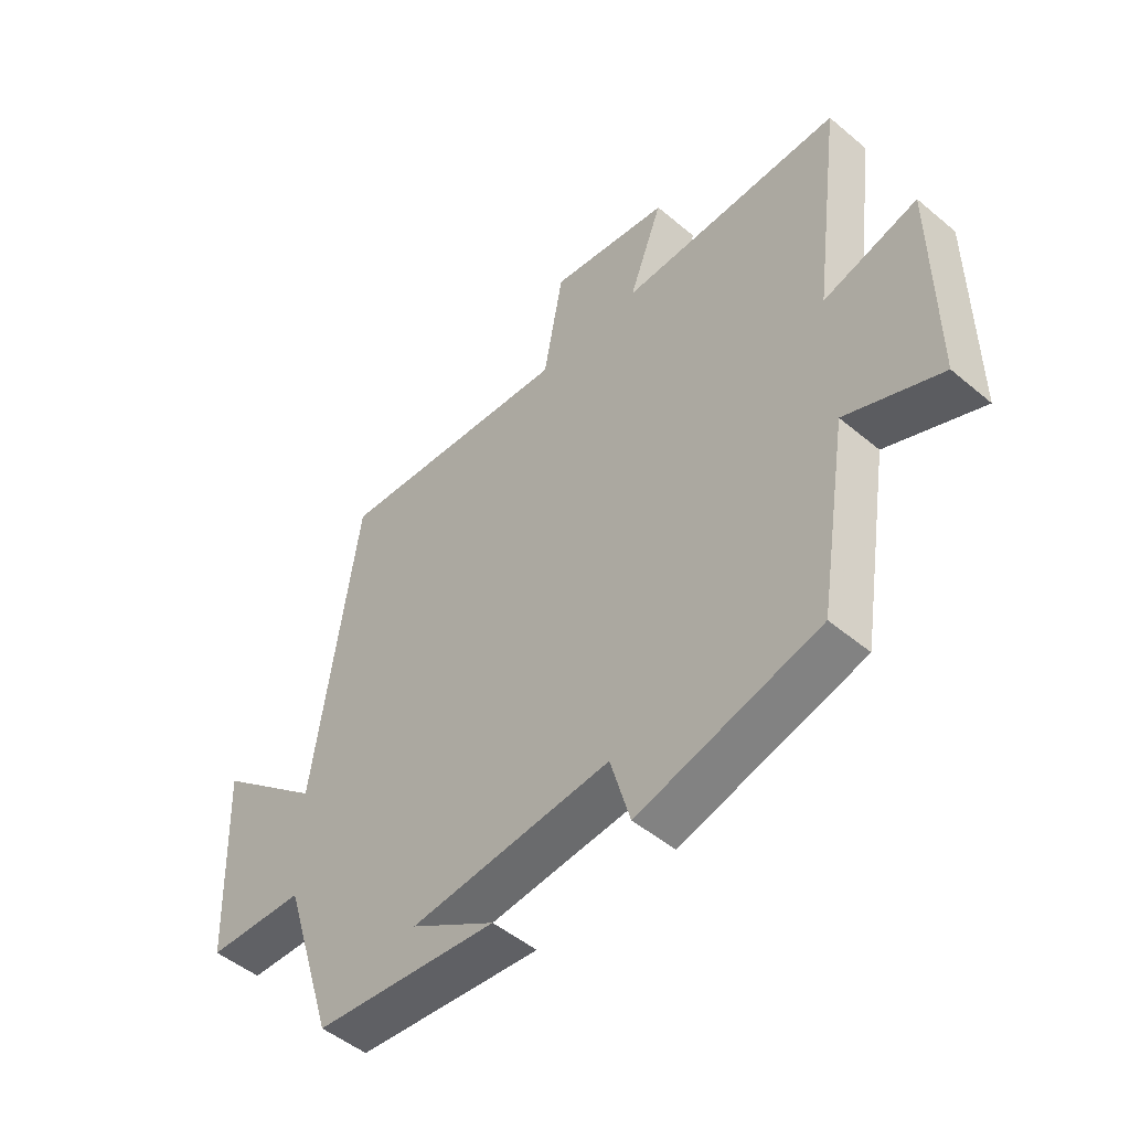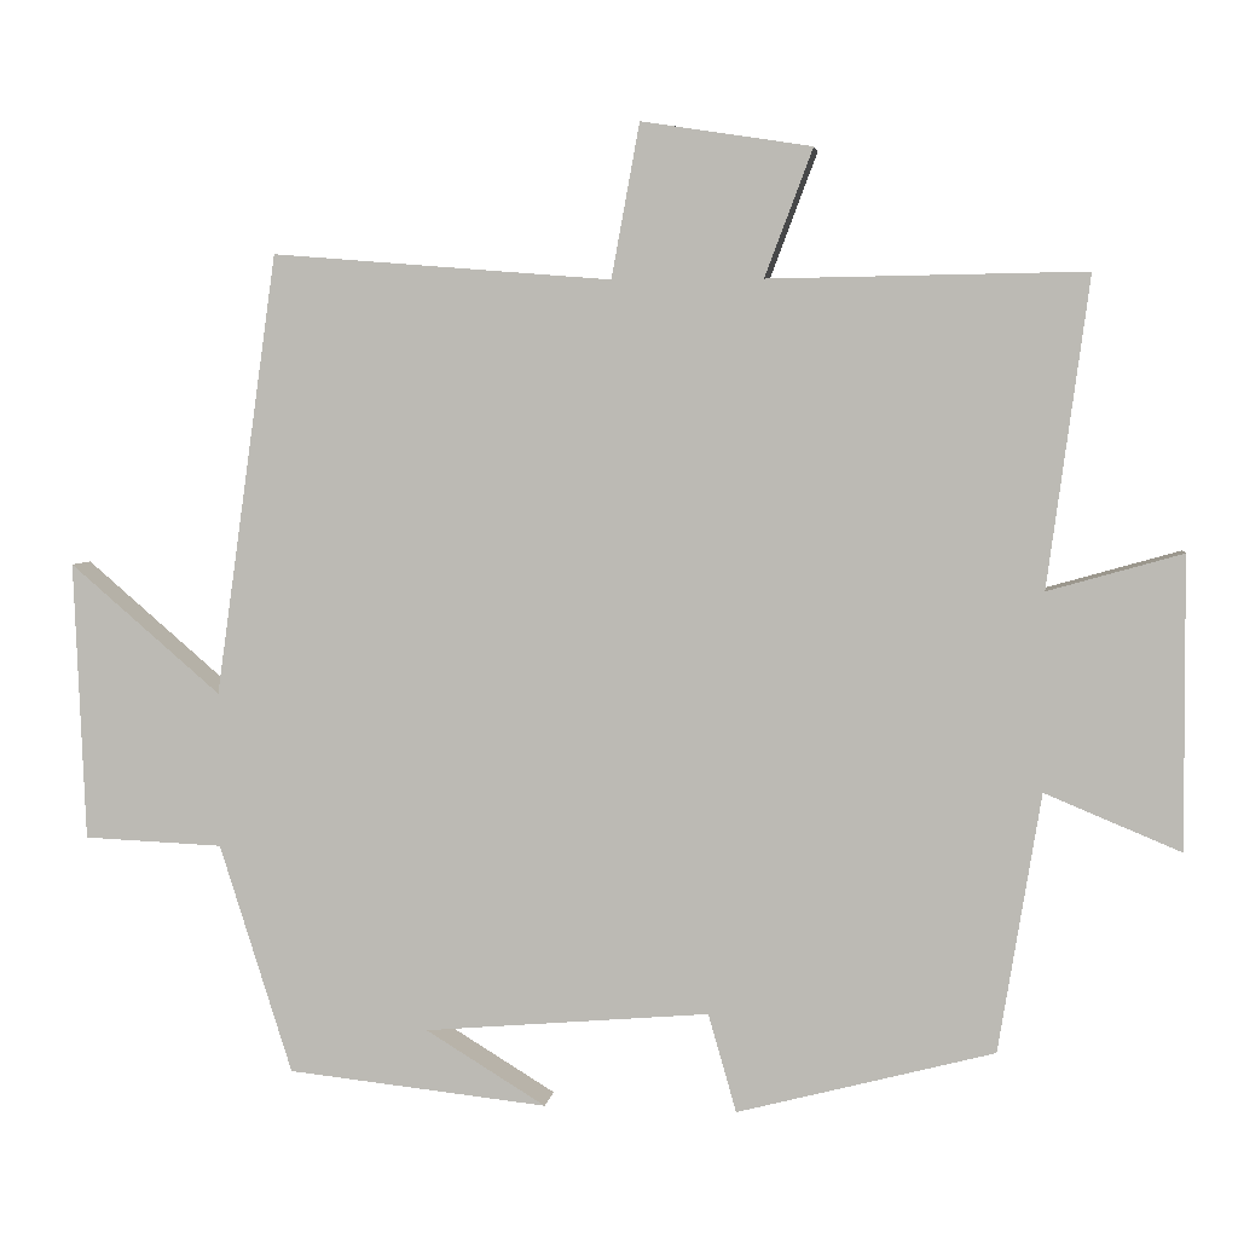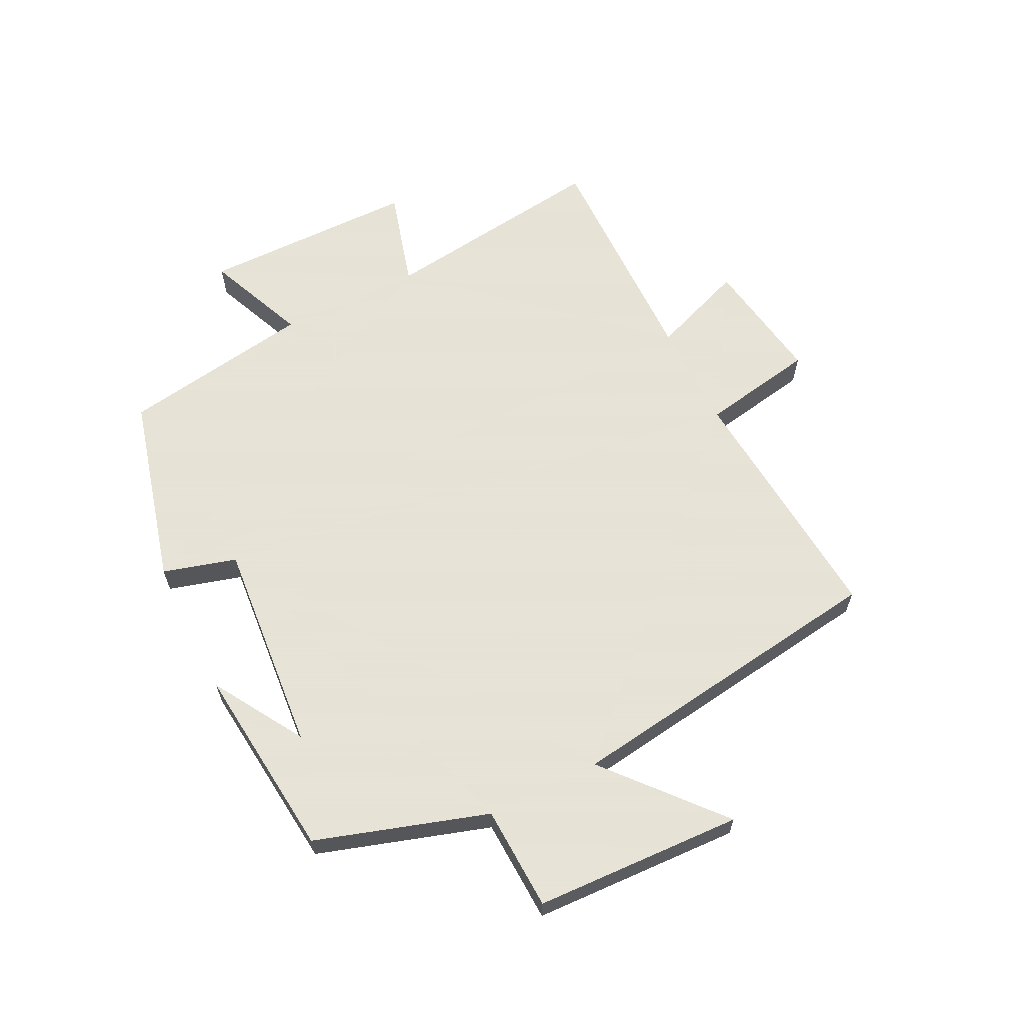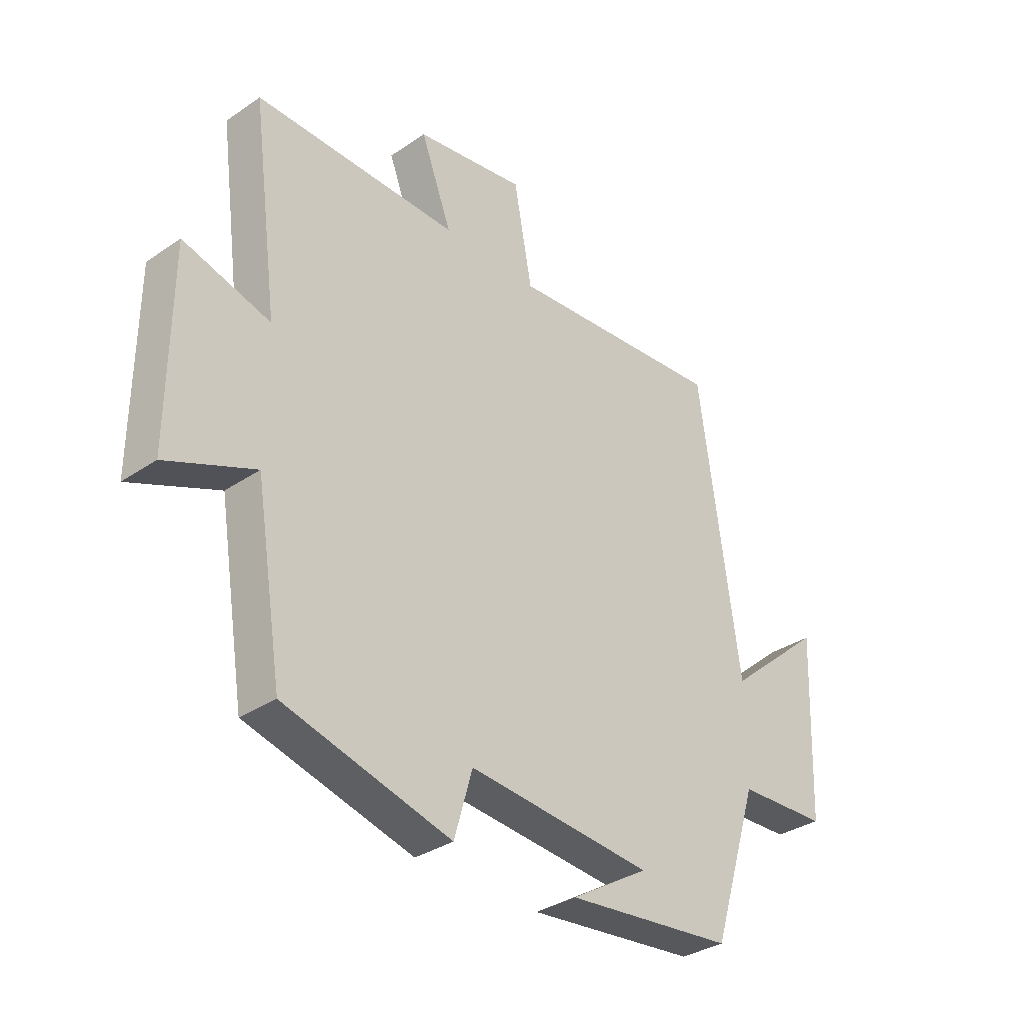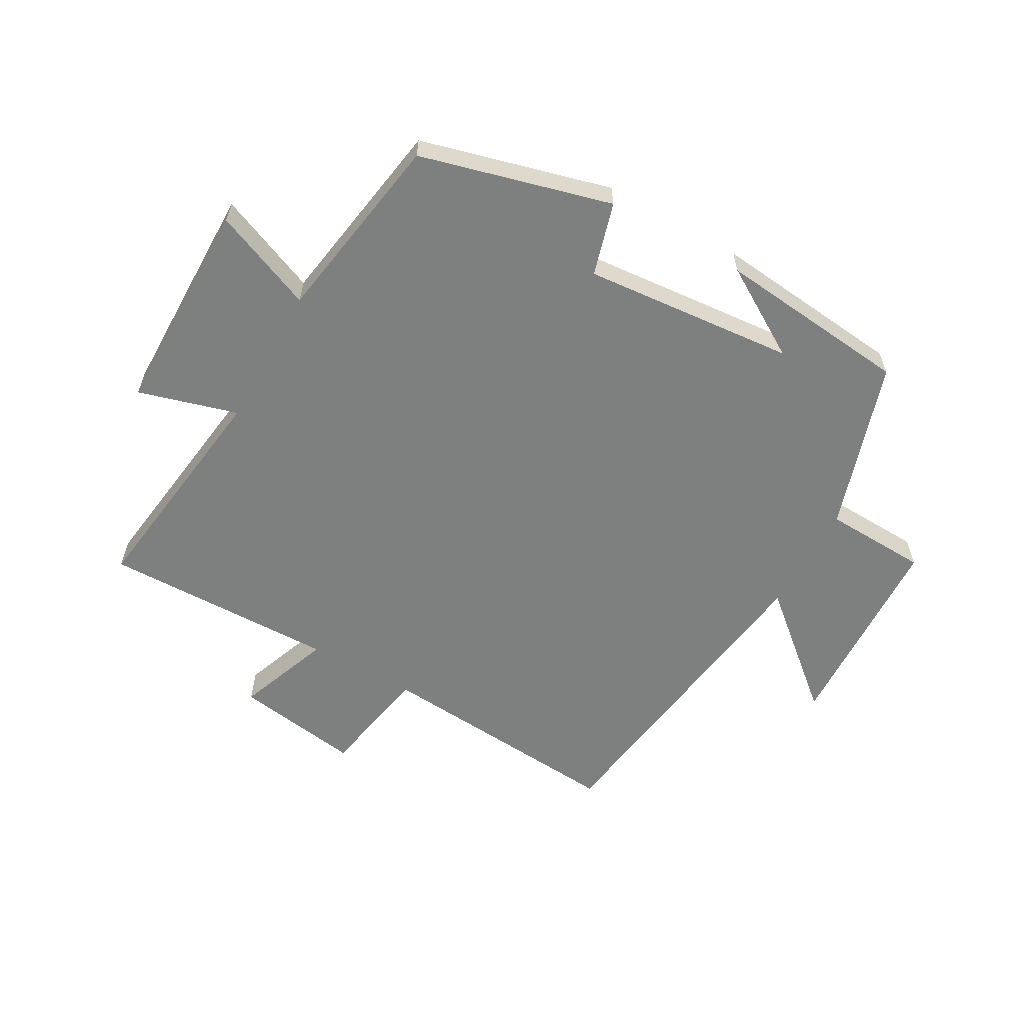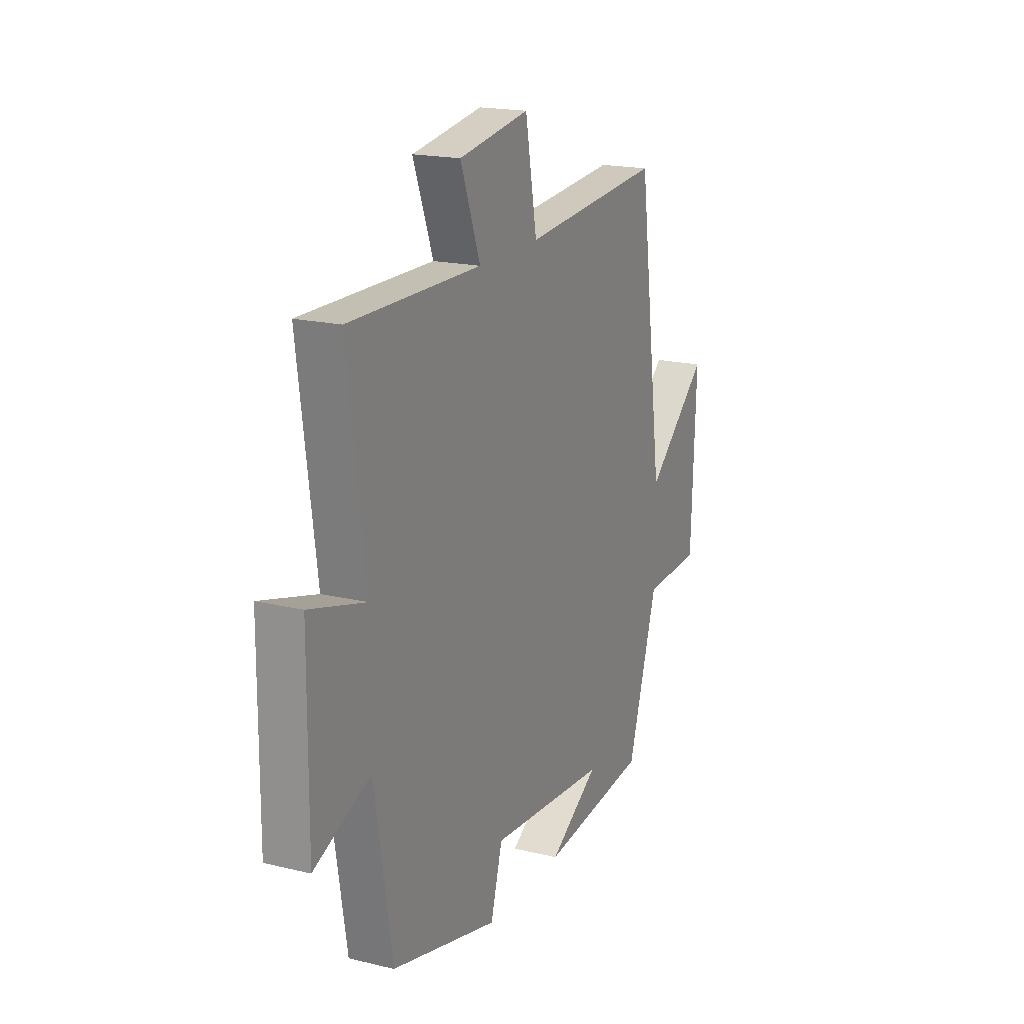
<metadata>
{"format":"obj","ext":"obj","renderer":"f3d","projection":"perspective","resolution":1024,"background":"white","views":[{"elev":-49.3,"azim":47.2,"up":"+Z"},{"elev":4.2,"azim":7.8,"up":"+Z"},{"elev":62.8,"azim":-116.5,"up":"+Y"},{"elev":-33.5,"azim":132.9,"up":"+Z"},{"elev":-59.6,"azim":150.7,"up":"+Y"},{"elev":18.6,"azim":114.8,"up":"+Z"}]}
</metadata>
<code>
v 0.449 0.07 -0.418
v 0.138 0.07 -0.5
v 0.104 0.07 -0.381
v -0.242 0.07 -0.411
v -0.096 0.07 -0.5
v -0.412 0.07 -0.467
v -0.5 0.07 -0.189
v -0.669 0.07 -0.182
v -0.683 0.07 0.156
v -0.5 0.07 -0.001
v -0.425 0.07 0.533
v -0.014 0.07 0.5
v 0.02 0.07 0.686
v 0.226 0.07 0.654
v 0.168 0.07 0.5
v 0.55 0.07 0.506
v 0.5 0.07 0.133
v 0.662 0.07 0.179
v 0.664 0.07 -0.173
v 0.5 0.07 -0.105
v 0.449 0 -0.418
v 0.138 0 -0.5
v 0.104 0 -0.381
v -0.242 0 -0.411
v -0.096 0 -0.5
v -0.412 0 -0.467
v -0.5 0 -0.189
v -0.669 0 -0.182
v -0.683 0 0.156
v -0.5 0 -0.001
v -0.425 0 0.533
v -0.014 0 0.5
v 0.02 0 0.686
v 0.226 0 0.654
v 0.168 0 0.5
v 0.55 0 0.506
v 0.5 0 0.133
v 0.662 0 0.179
v 0.664 0 -0.173
v 0.5 0 -0.105
f 17 18 19 20
f 17 20 1 2
f 15 16 17 2
f 12 13 14 15
f 12 15 2 3
f 10 11 12 3
f 7 8 9 10
f 7 10 3 4
f 6 7 4
f 4 5 6
f 40 39 38 37
f 22 21 40 37
f 22 37 36 35
f 35 34 33 32
f 23 22 35 32
f 23 32 31 30
f 30 29 28 27
f 24 23 30 27
f 24 27 26
f 26 25 24
f 1 21 22 2
f 2 22 23 3
f 3 23 24 4
f 4 24 25 5
f 5 25 26 6
f 6 26 27 7
f 7 27 28 8
f 8 28 29 9
f 9 29 30 10
f 10 30 31 11
f 11 31 32 12
f 12 32 33 13
f 13 33 34 14
f 14 34 35 15
f 15 35 36 16
f 16 36 37 17
f 17 37 38 18
f 18 38 39 19
f 19 39 40 20
f 20 40 21 1

</code>
